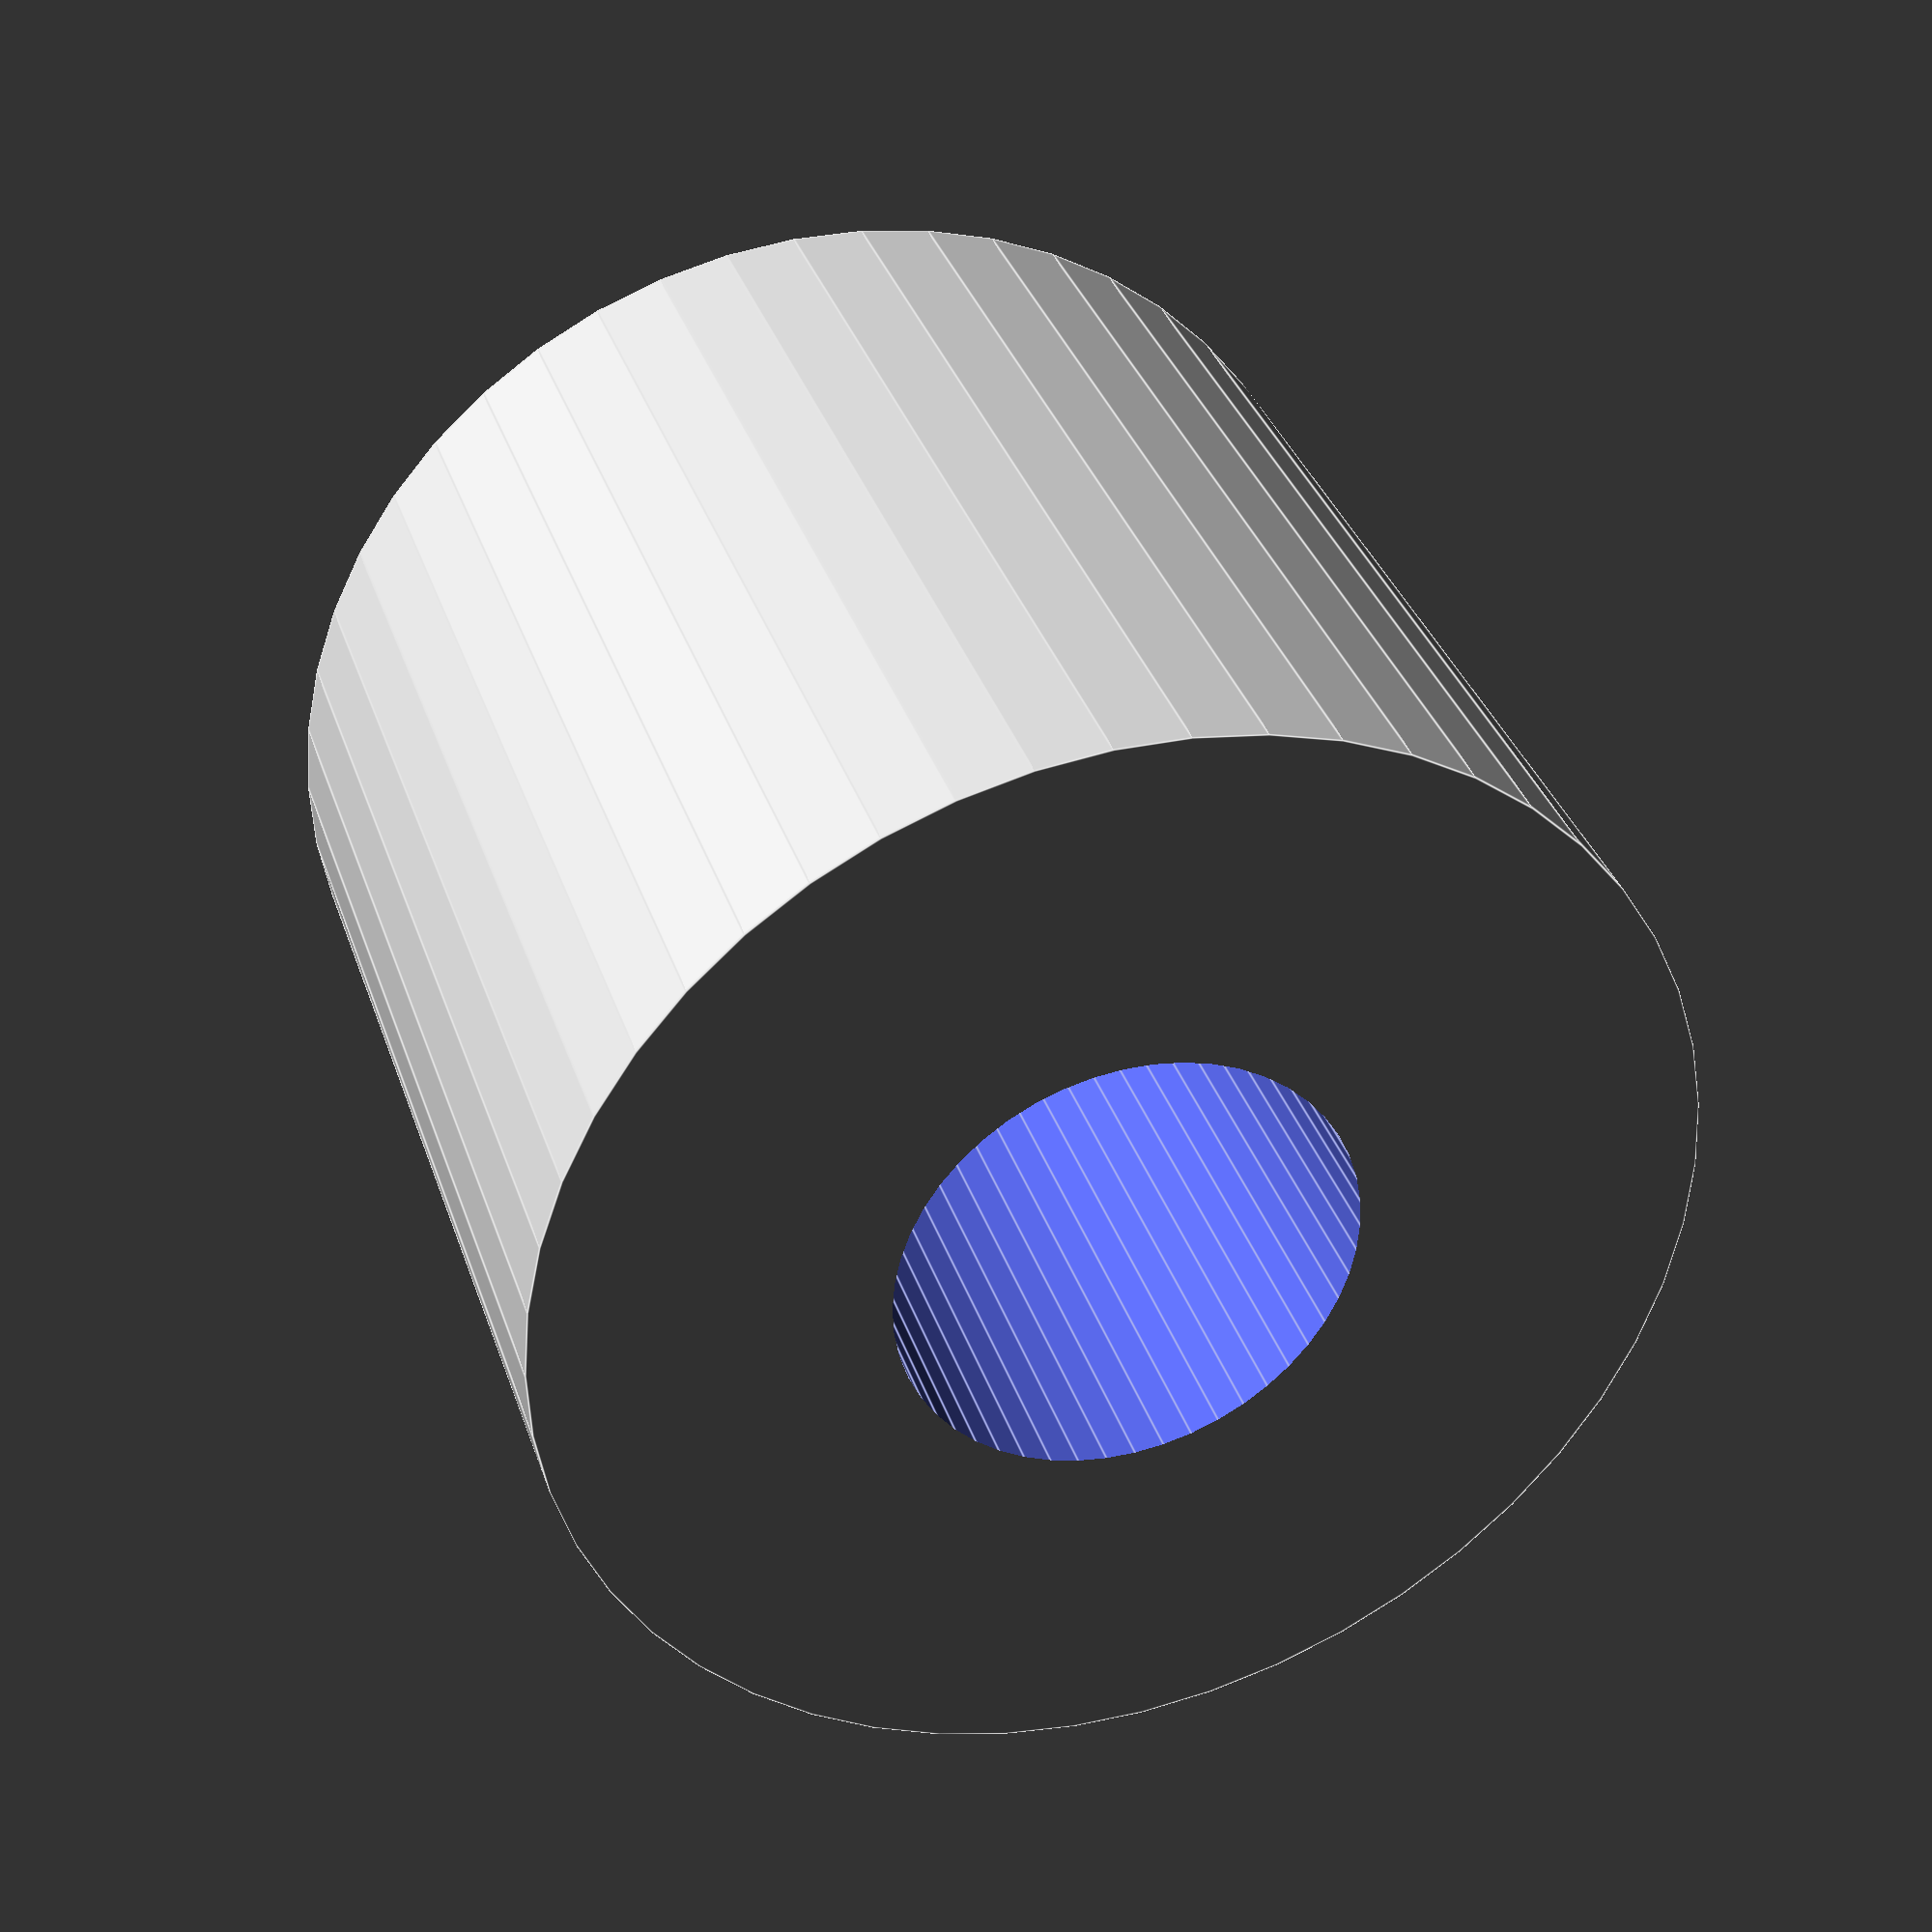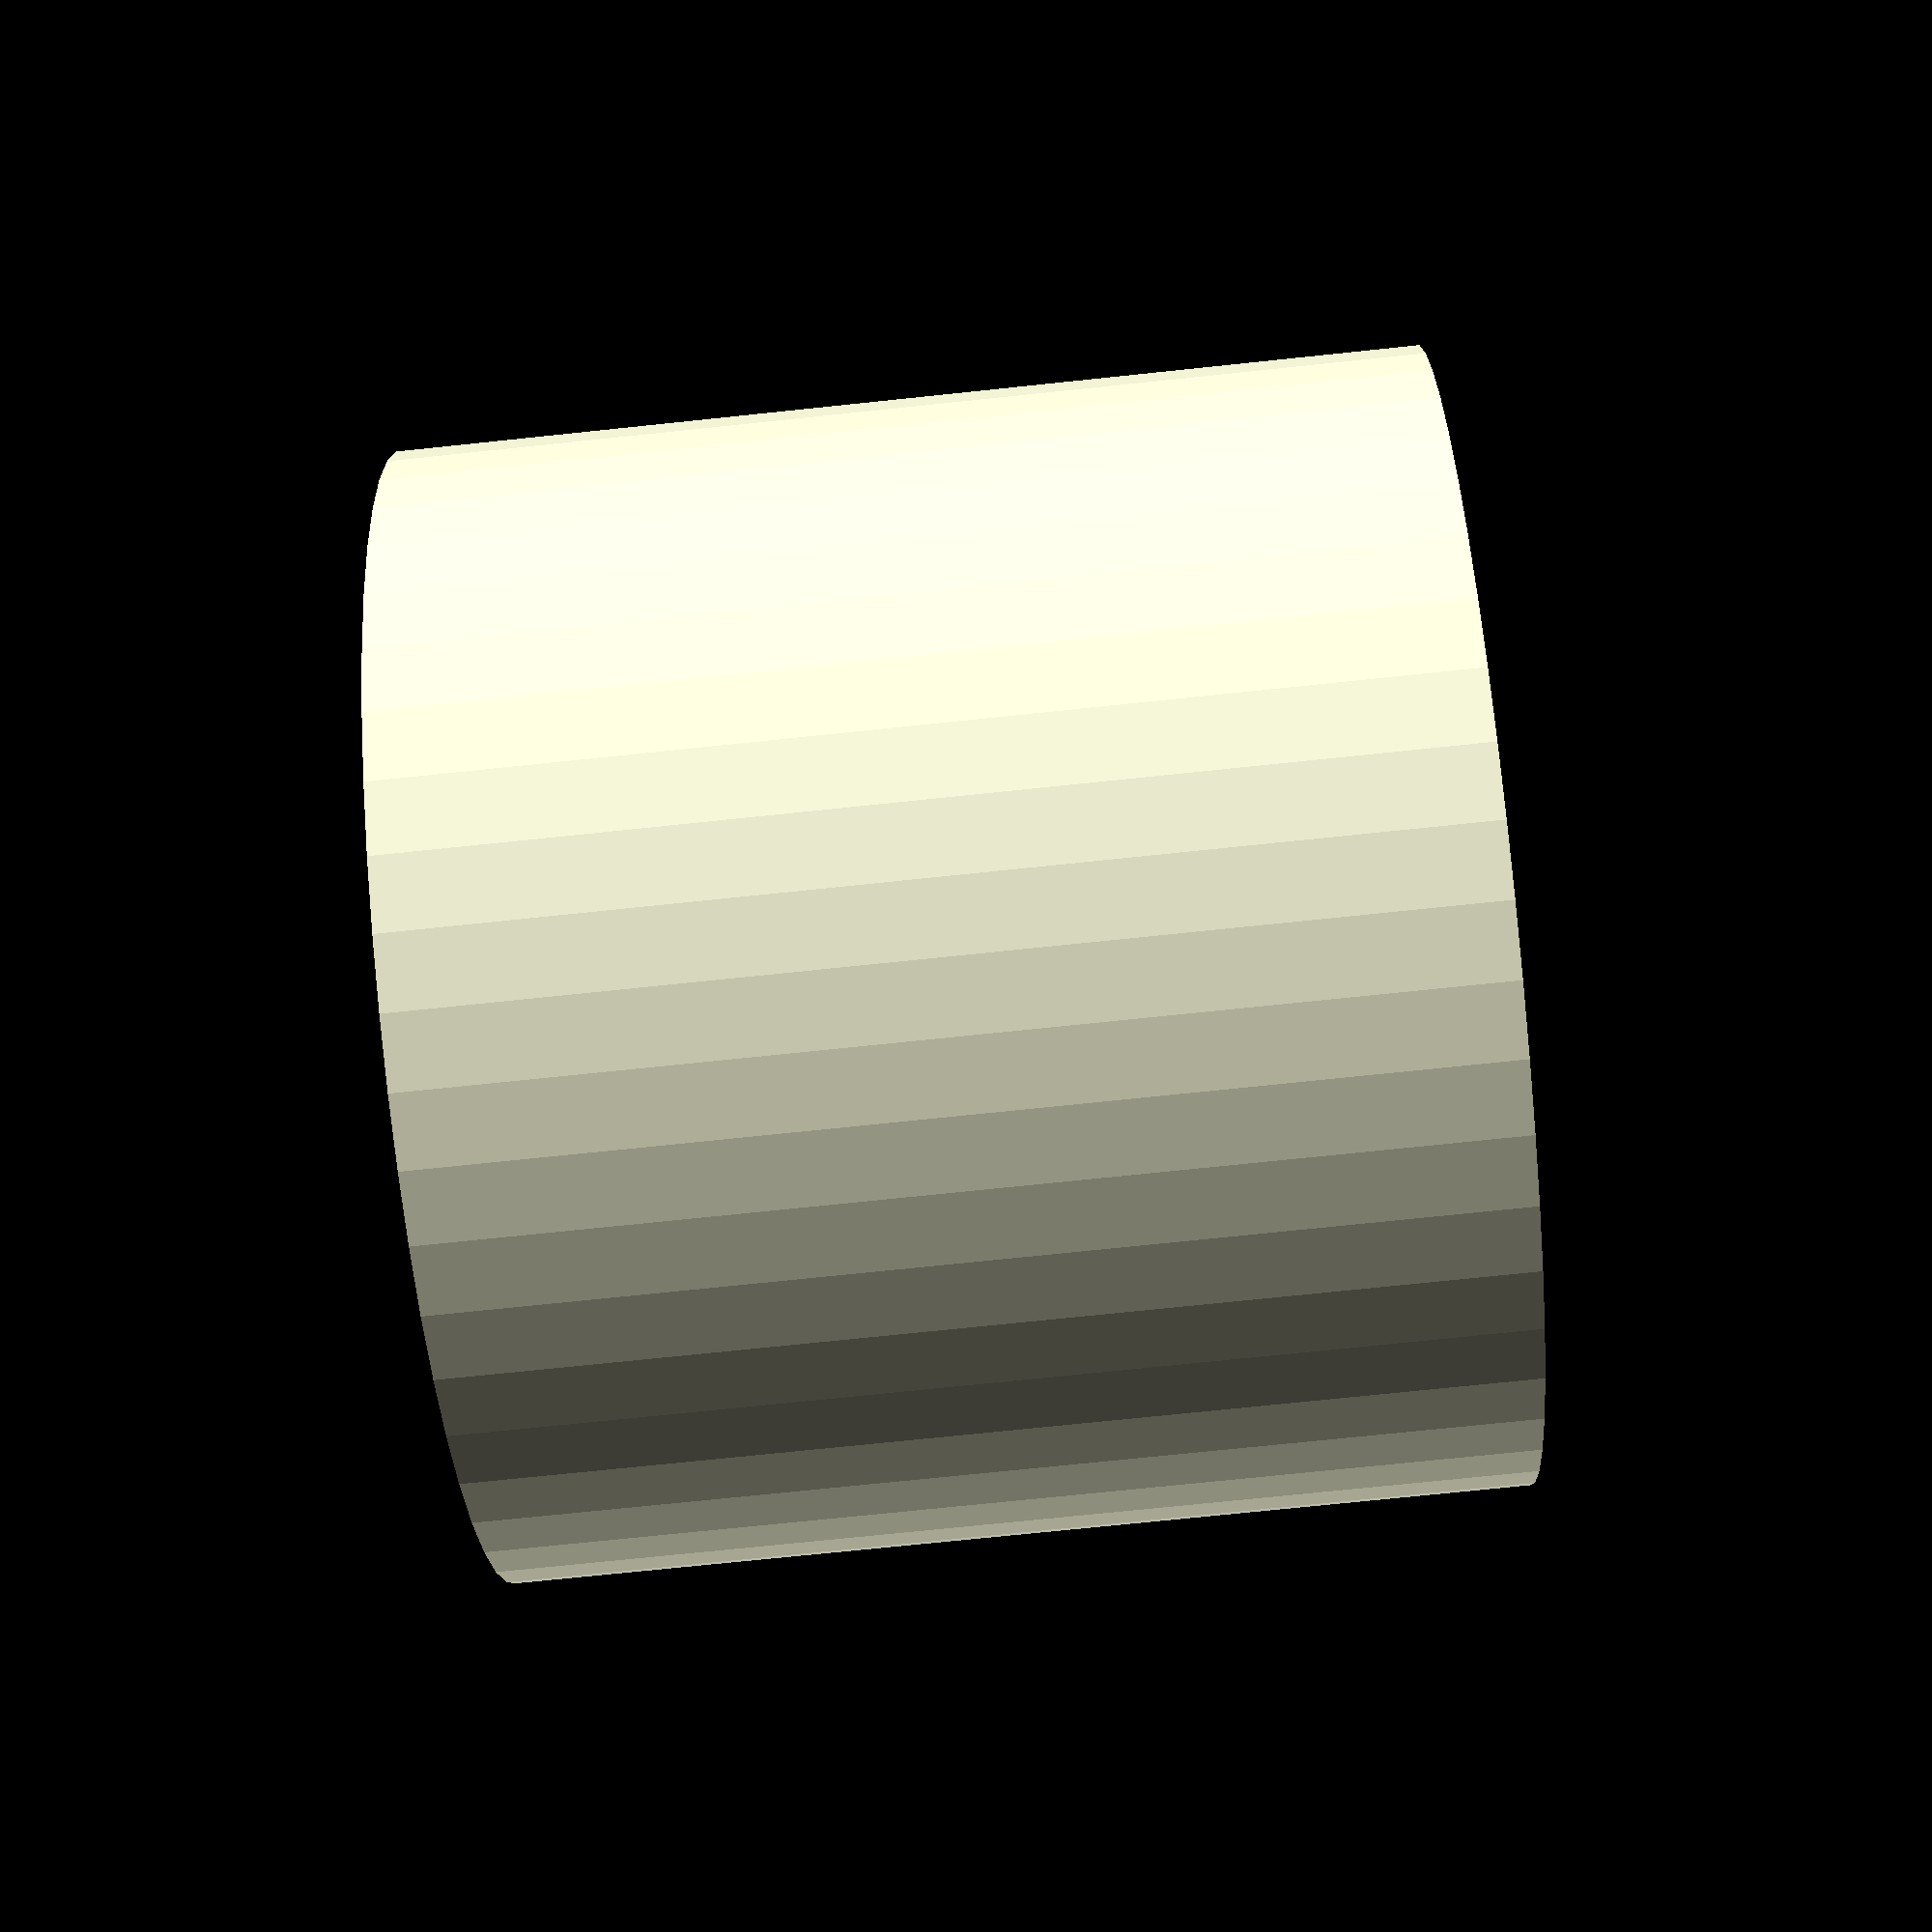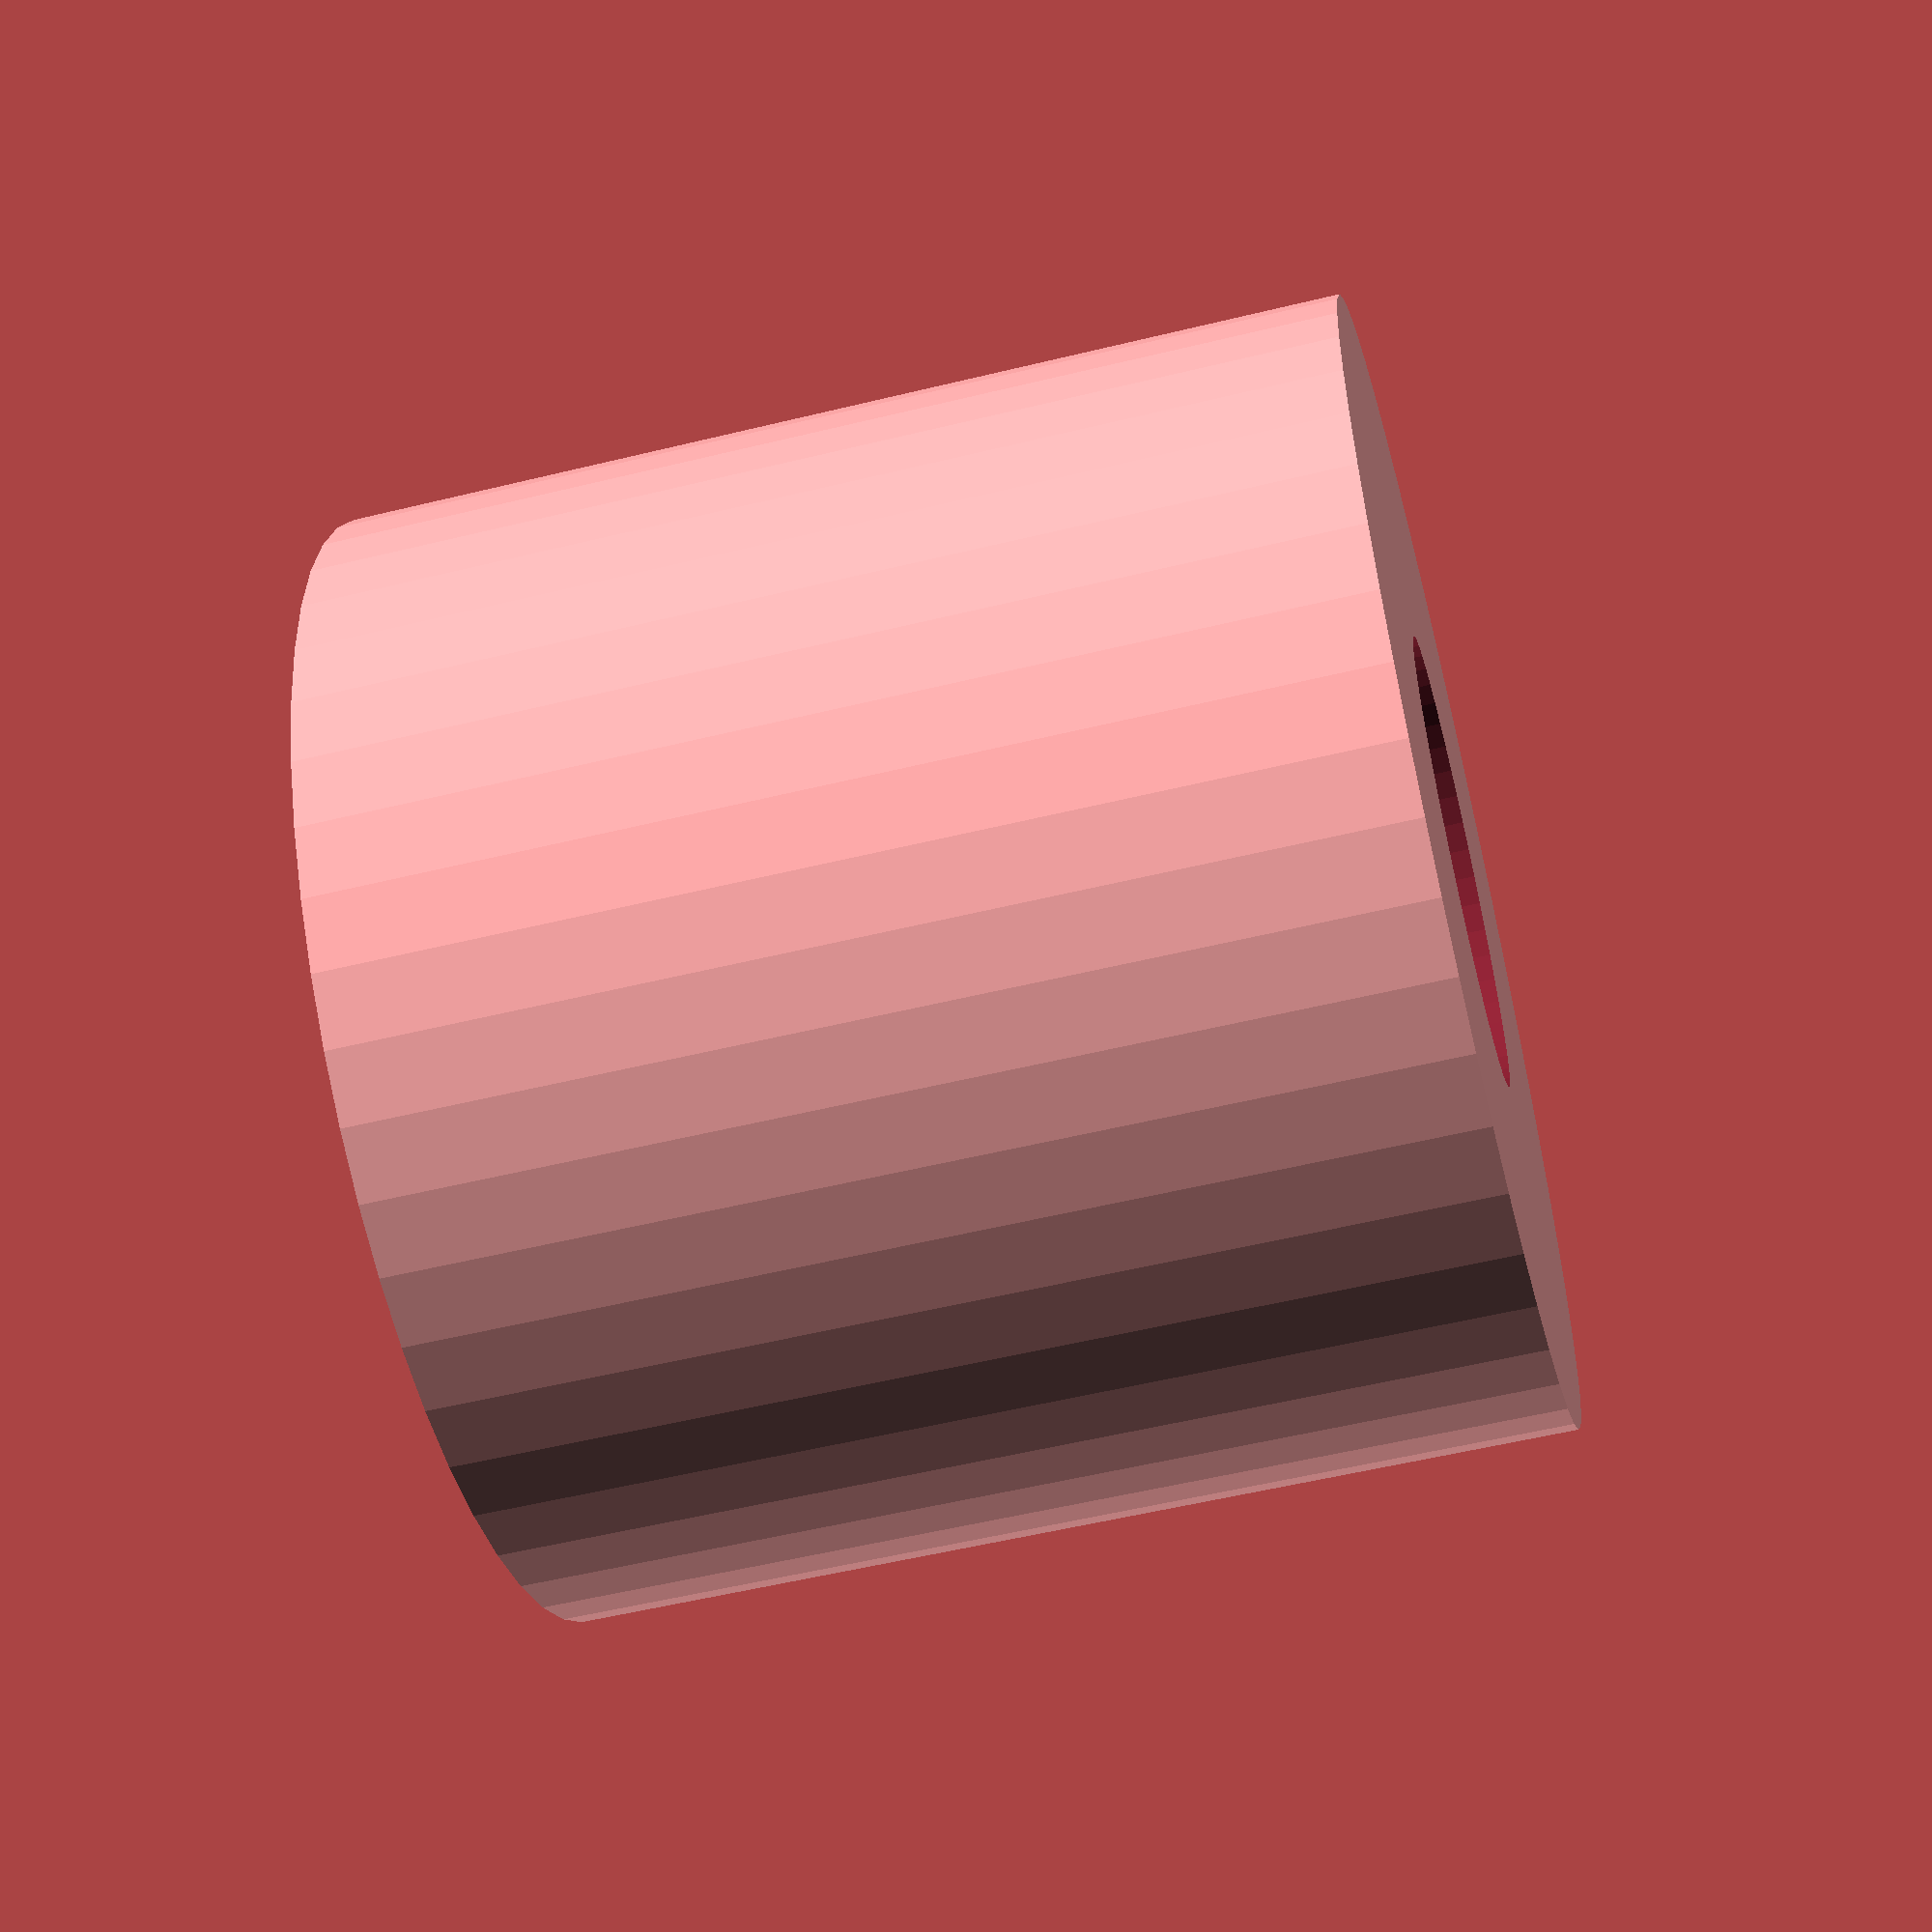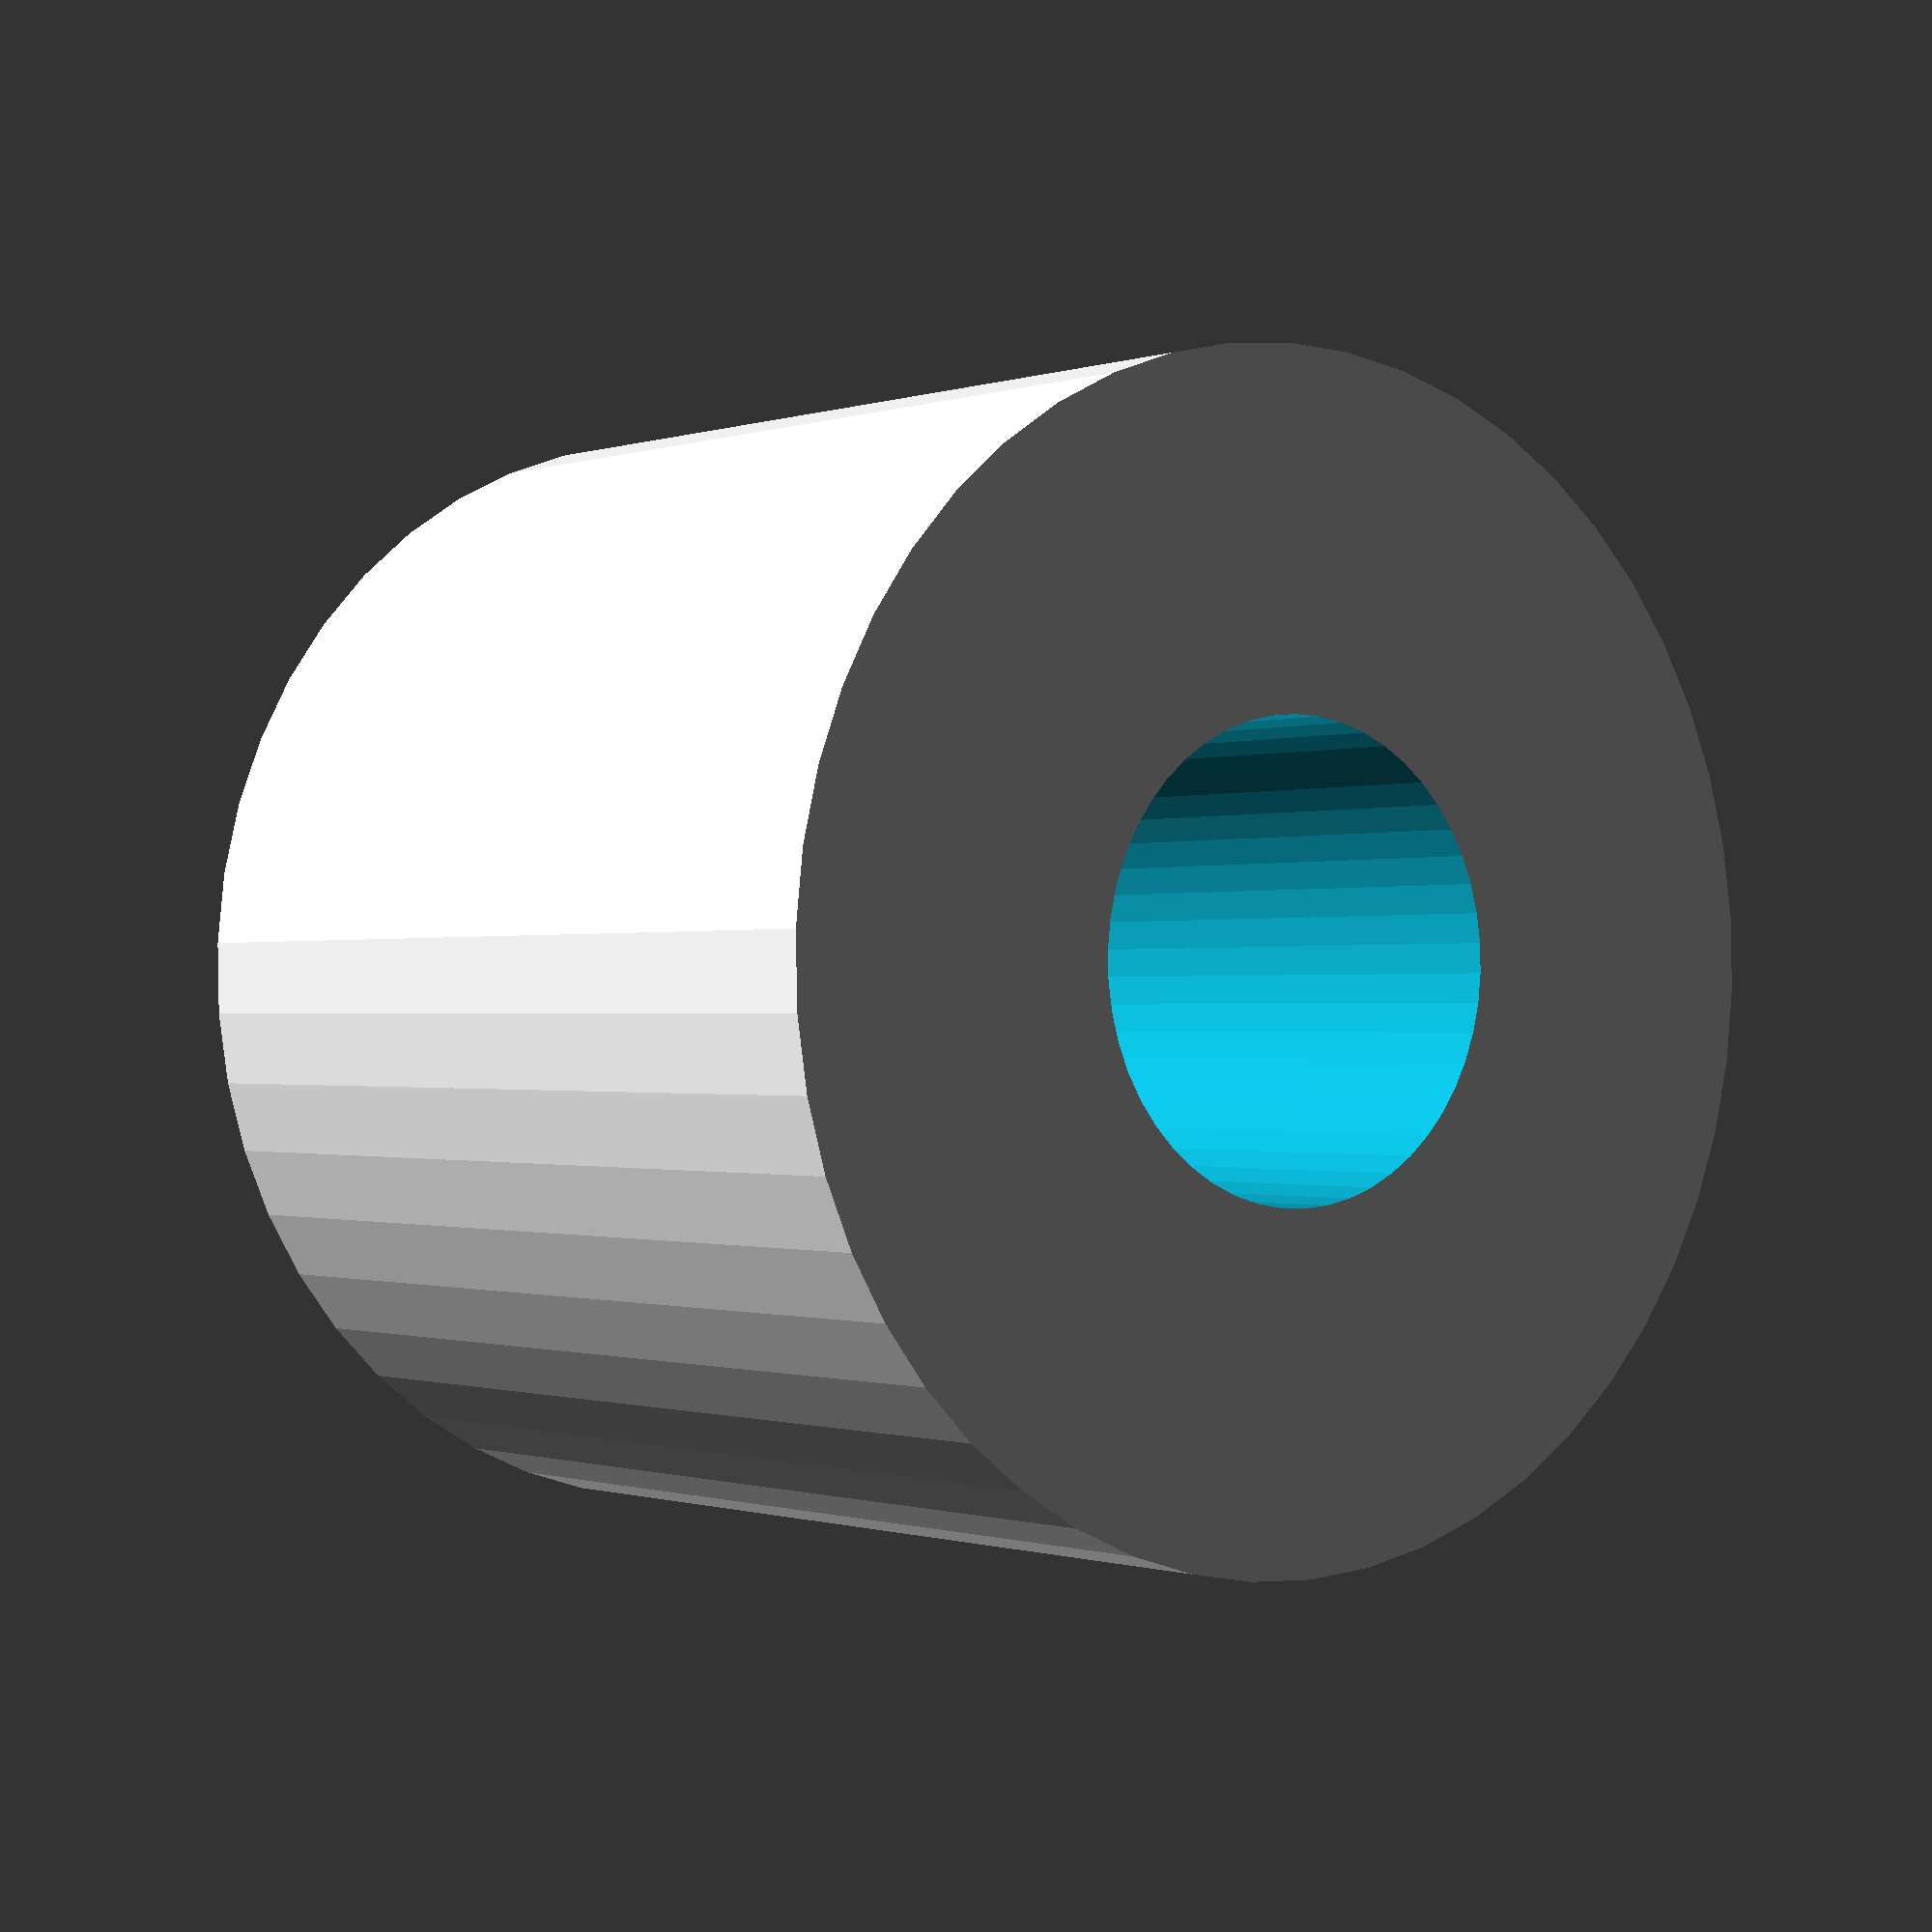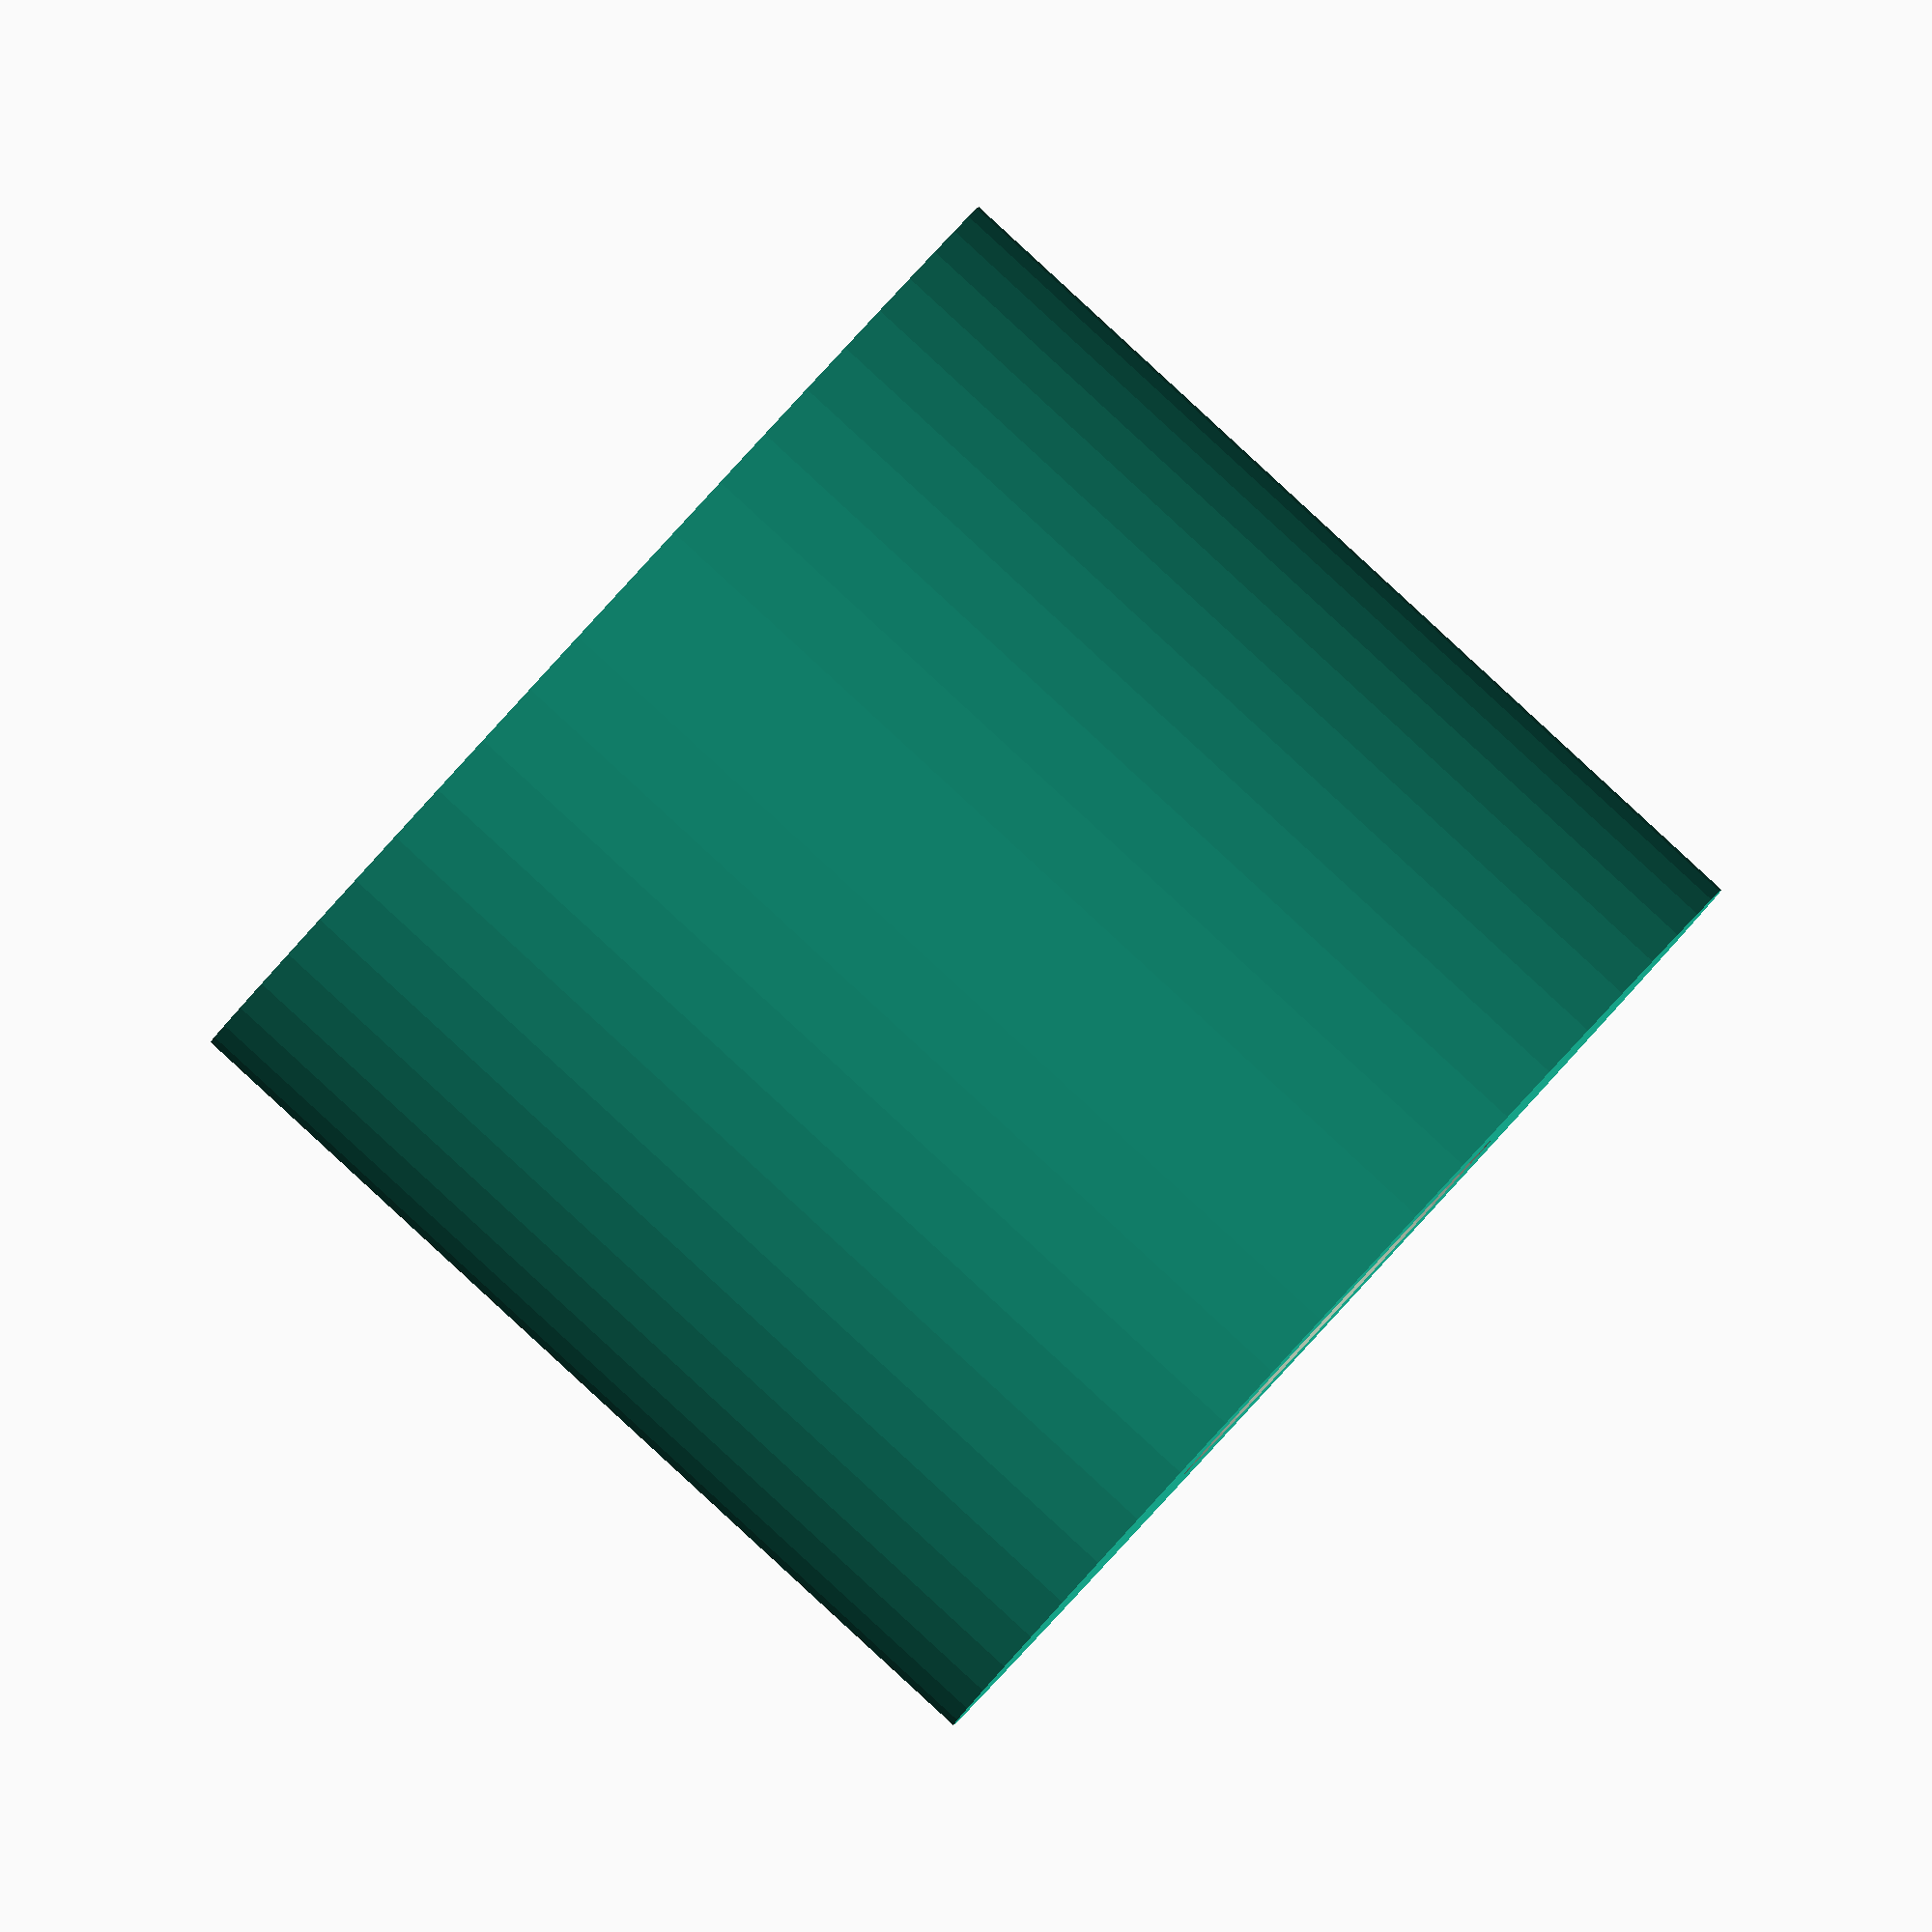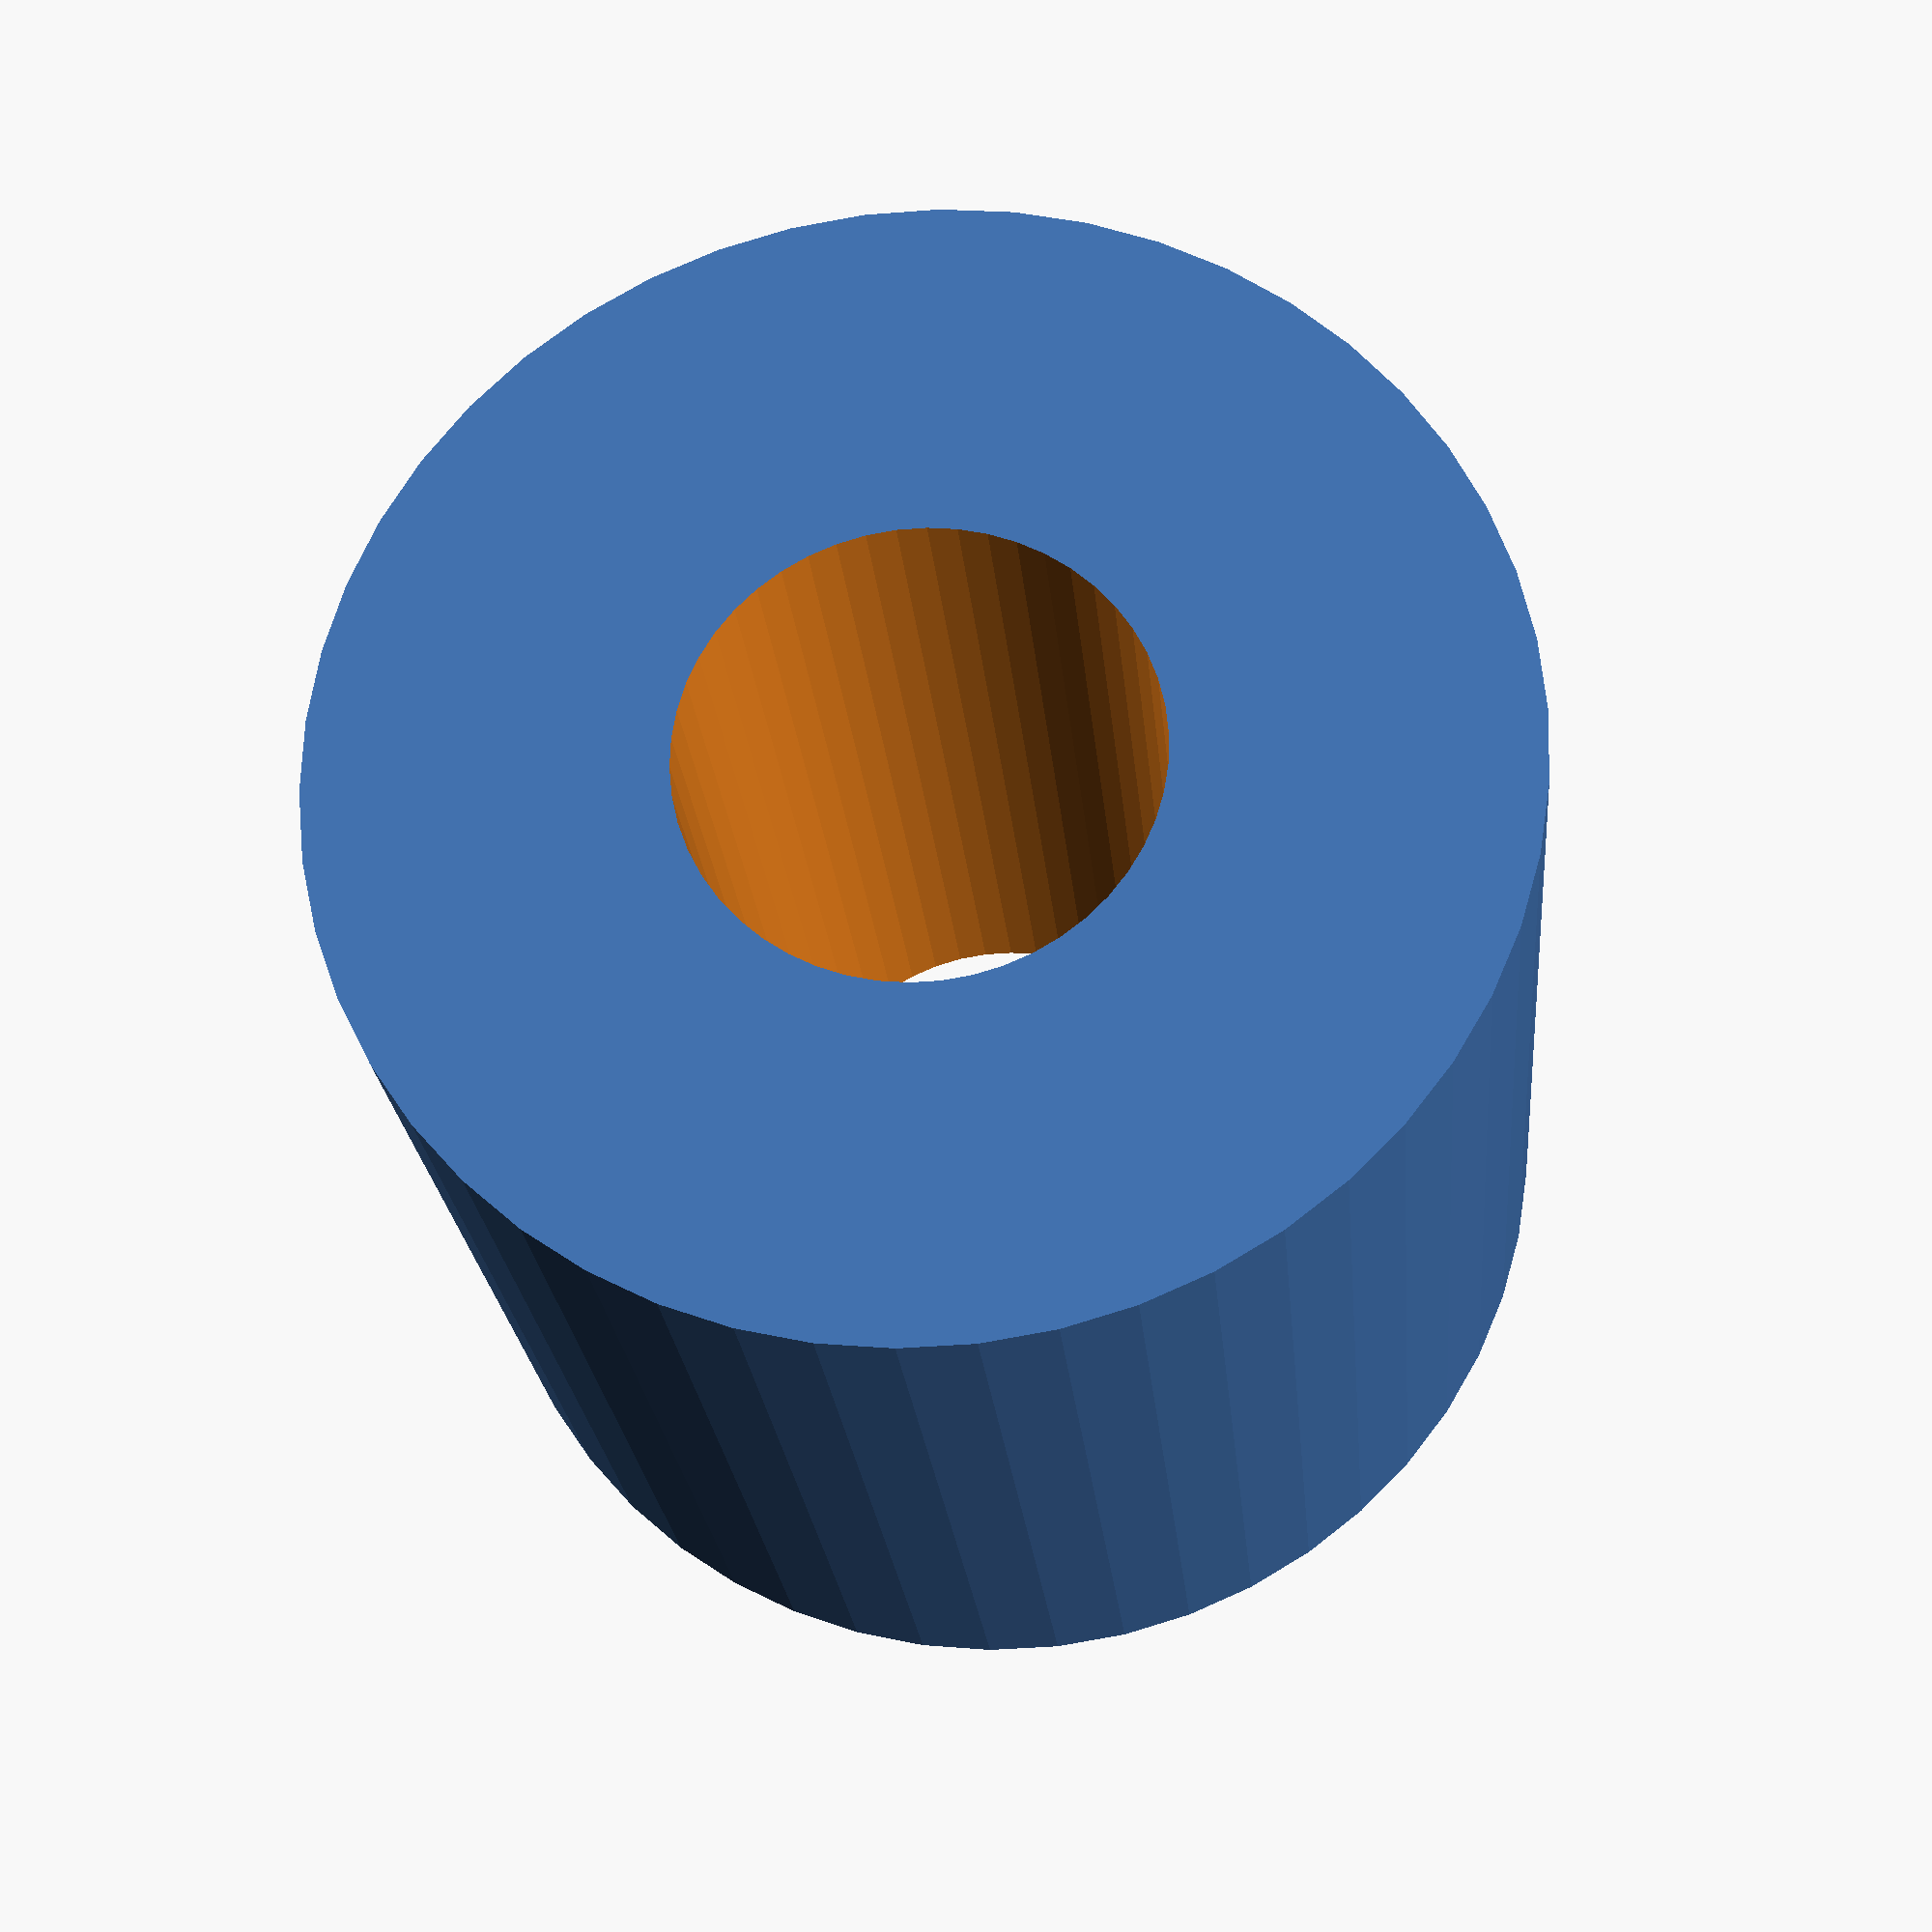
<openscad>
$fn = 50;


difference() {
	union() {
		translate(v = [0, 0, -4.0000000000]) {
			cylinder(h = 8, r = 4.5000000000);
		}
	}
	union() {
		translate(v = [0, 0, -100.0000000000]) {
			cylinder(h = 200, r = 1.8000000000);
		}
	}
}
</openscad>
<views>
elev=325.0 azim=238.6 roll=342.7 proj=p view=edges
elev=72.9 azim=316.8 roll=276.0 proj=p view=solid
elev=54.7 azim=287.3 roll=284.5 proj=p view=solid
elev=0.6 azim=84.0 roll=142.6 proj=p view=wireframe
elev=90.6 azim=6.1 roll=47.4 proj=o view=wireframe
elev=22.8 azim=52.2 roll=184.9 proj=p view=solid
</views>
